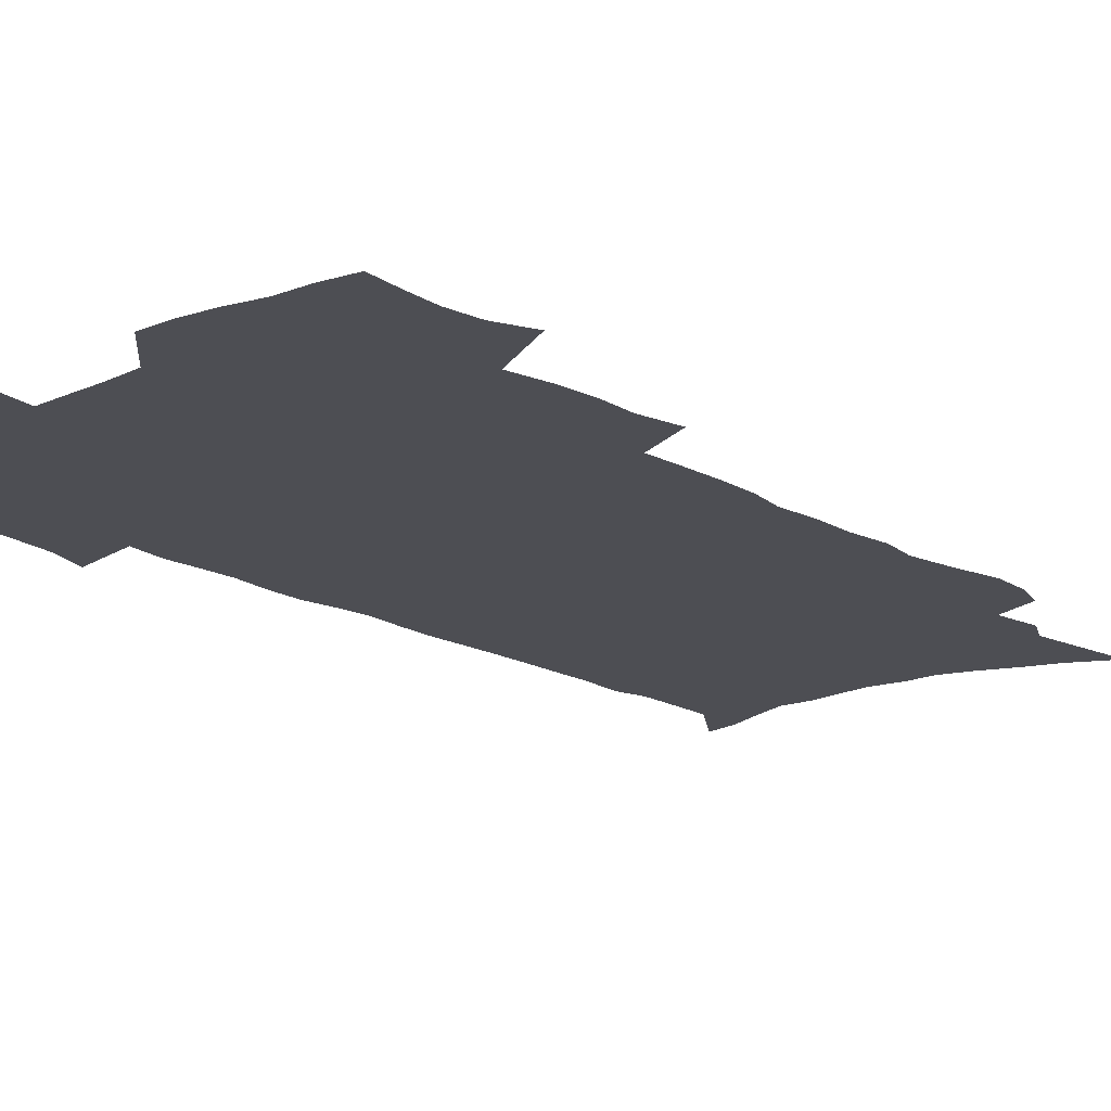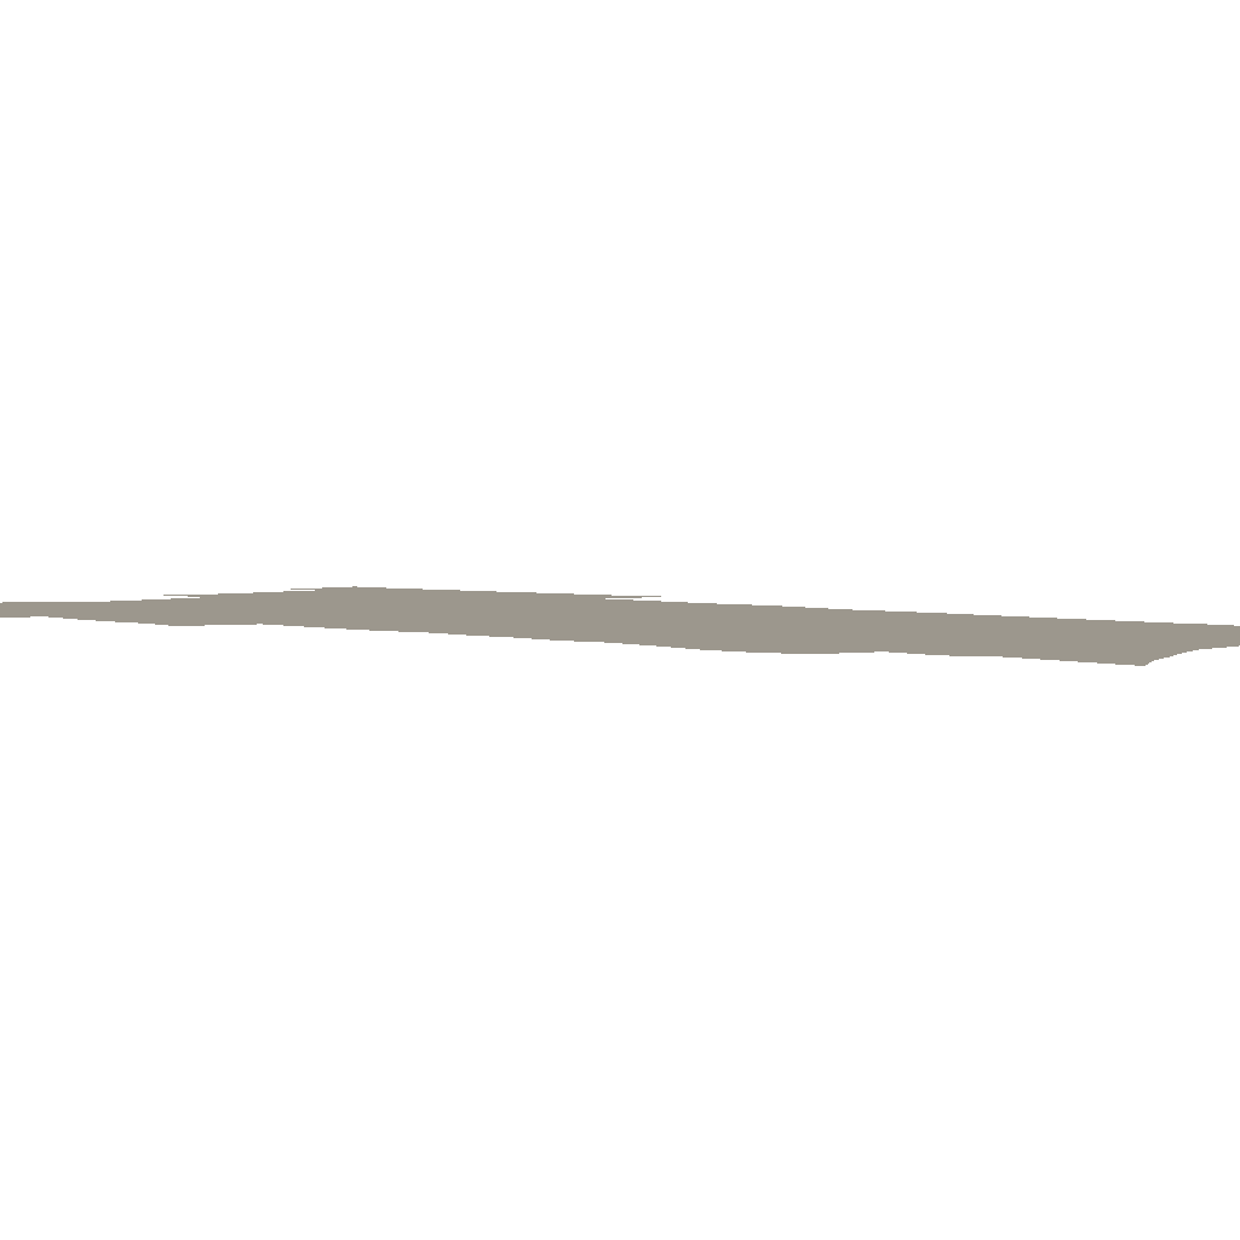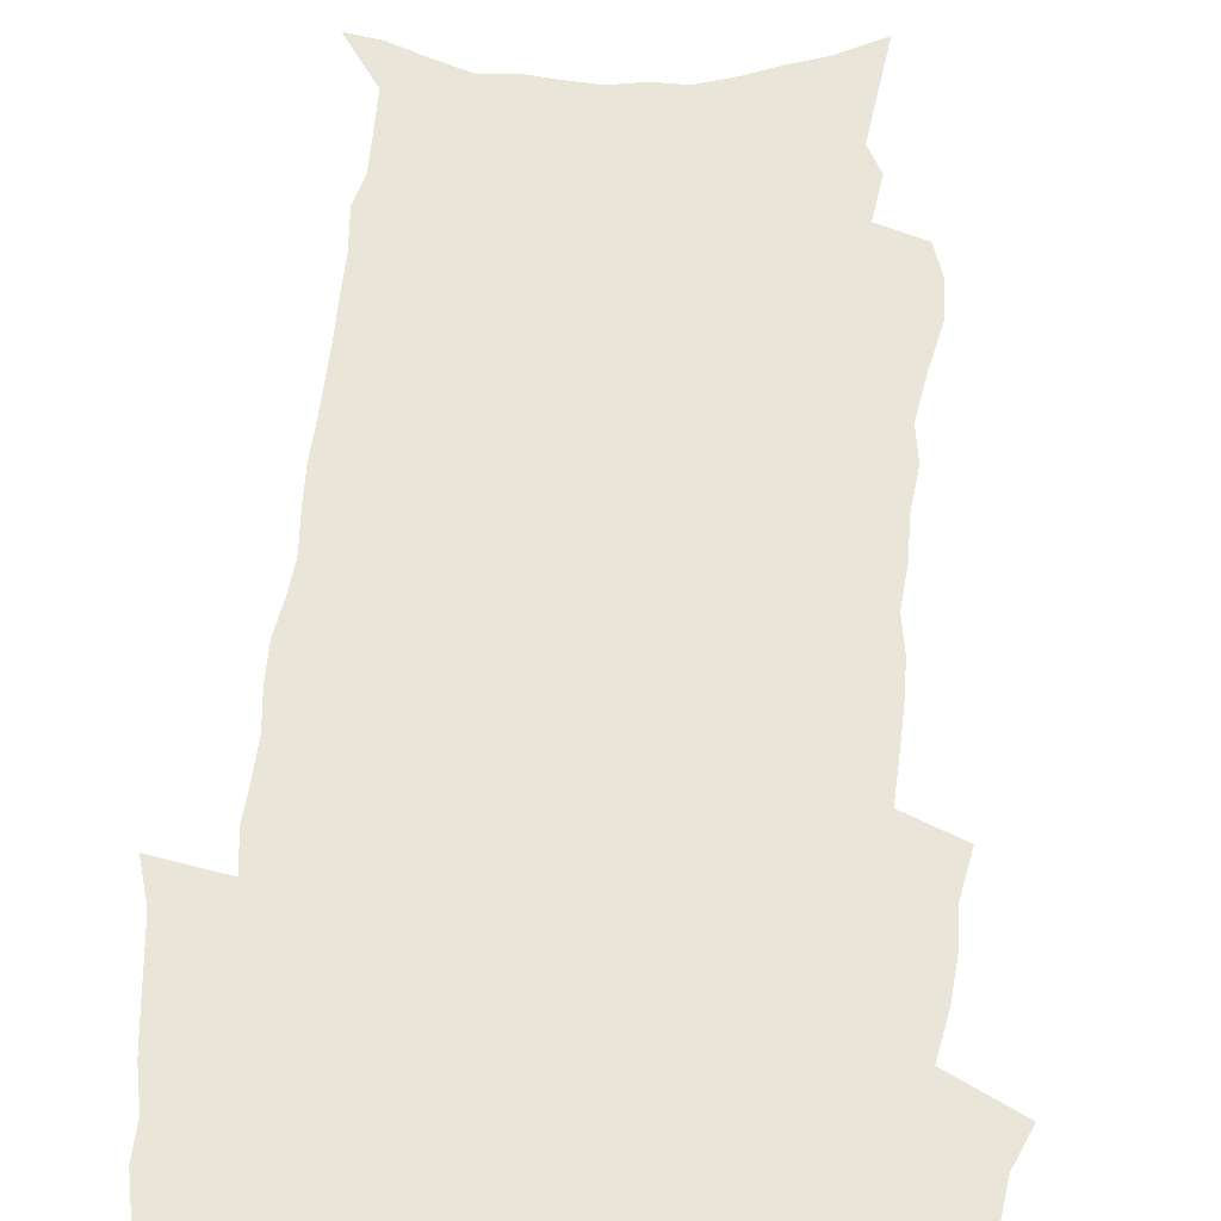
<metadata>
{"format":"obj","ext":"obj","renderer":"f3d","projection":"perspective","resolution":1024,"background":"white","views":[{"elev":-17.3,"azim":-139.7,"up":"+Z"},{"elev":2.9,"azim":-48.1,"up":"+Z"},{"elev":57.8,"azim":-175.7,"up":"+Z"}]}
</metadata>
<code>
v 472.8 520.6 0
v 479.6 535.5 0
v 481.8 550 0
v 481.5 564.4 0
v 480.6 578.9 0
v 490.5 439.5 0
v 494.3 457.5 0
v 494.2 472.7 0
v 495.9 489 0
v 499.6 506.5 0
v 500 520.8 0
v 498.2 535.4 0
v 498.4 549.8 0
v 498.9 563.7 0
v 494.9 581.3 0
v 507.4 231.2 0
v 503.4 244.4 0
v 502.8 260.4 0
v 507.4 280.7 0
v 510.8 299.7 0
v 508.8 314.1 0
v 511.2 332.1 0
v 511.2 348.1 0
v 513 365.9 0
v 510.9 380.4 0
v 510.9 396.4 0
v 511.8 413.1 0
v 512.8 430 0
v 511.3 444.9 0
v 513 461.1 0
v 510.9 475.3 0
v 513.5 491.7 0
v 514.7 506.9 0
v 515 521.3 0
v 512.6 536.1 0
v 515.1 550.4 0
v 512.9 565.5 0
v 509.9 582 0
v 522.4 148.7 0
v 525.5 170 0
v 529 194.1 0
v 523.1 205.5 0
v 526 224.8 0
v 527.6 243.1 0
v 530.6 262.4 0
v 531.1 278.7 0
v 530.6 294 0
v 531.3 310.4 0
v 530.4 325.3 0
v 530.6 341.3 0
v 530.4 356.7 0
v 531 372.9 0
v 530.6 388.1 0
v 529.9 403 0
v 529.3 418.1 0
v 530.6 434.4 0
v 529.6 448.9 0
v 530.4 464.3 0
v 529.3 478.5 0
v 531.3 494.1 0
v 530 508.1 0
v 529.8 522.5 0
v 530.2 536.8 0
v 529.4 551.2 0
v 527.2 567.2 0
v 523.9 585.3 0
v 540.9 158.3 0
v 538.4 171.1 0
v 544.7 201.8 0
v 543.6 217.3 0
v 543.9 234.1 0
v 546.6 253.4 0
v 547.2 269.8 0
v 547.4 285.6 0
v 548.1 301.9 0
v 547.1 316.2 0
v 546.5 331.2 0
v 549 349.5 0
v 547.6 362.9 0
v 547.3 377.9 0
v 547.2 393 0
v 546.3 407.4 0
v 546 422.2 0
v 545.1 436.4 0
v 545.6 451.6 0
v 546 466.5 0
v 546 481 0
v 546 495.1 0
v 545.8 509.1 0
v 546.3 523 0
v 545.6 536.8 0
v 545.2 550.5 0
v 541.7 568.6 0
v 538.3 587.2 0
v 554.9 163.1 0
v 557.3 185.5 0
v 559.6 207.7 0
v 560.9 226.3 0
v 562.4 244.5 0
v 562.6 260.2 0
v 562.2 274.9 0
v 562.5 290.7 0
v 562.1 305.5 0
v 561.7 320.4 0
v 561.7 335.9 0
v 561.6 350.2 0
v 562.2 366.5 0
v 562.1 381.4 0
v 561.4 395.5 0
v 562.2 411.3 0
v 561.4 425.1 0
v 561.1 439.5 0
v 560.9 453.8 0
v 561.2 468.4 0
v 561.4 482.5 0
v 561 496.2 0
v 560.9 509.9 0
v 560.5 523.5 0
v 560.3 537.2 0
v 559.2 551.4 0
v 556.7 568.2 0
v 553.2 587.5 0
v 570.1 169.3 0
v 572.1 190.4 0
v 574.9 214.7 0
v 575.5 231.6 0
v 575.8 247.4 0
v 576.1 263.1 0
v 576.3 278.9 0
v 575.8 293.2 0
v 575.6 308 0
v 575.9 323.8 0
v 576.1 339.1 0
v 576.3 354 0
v 576.9 370.3 0
v 576.3 384 0
v 575.2 397.4 0
v 575.7 412.5 0
v 575.1 426.1 0
v 575.8 441.8 0
v 575.4 455.5 0
v 575.2 469.3 0
v 575.1 483.1 0
v 574.9 496.7 0
v 575 510.4 0
v 574.9 523.9 0
v 574.7 537.4 0
v 573.3 552.2 0
v 571 569.2 0
v 584.8 173.9 0
v 585.1 188.3 0
v 587.6 215 0
v 588.7 234.5 0
v 589.2 250.6 0
v 588.8 264 0
v 589.3 280.8 0
v 589 295.1 0
v 589 310.4 0
v 589.5 326.5 0
v 589.4 340.6 0
v 589.1 353.4 0
v 589.9 371.7 0
v 590.1 386.5 0
v 589.3 399.6 0
v 589.1 413.6 0
v 588.3 426.5 0
v 589.1 442.4 0
v 589.2 456.4 0
v 589 470.1 0
v 589 483.8 0
v 589 497.4 0
v 589.1 511 0
v 588.7 524.4 0
v 588.4 537.8 0
v 587.6 552.2 0
v 586.3 568 0
v 598.3 173.7 0
v 599.6 194.7 0
v 600.6 216.1 0
v 601.4 235.6 0
v 601.7 251.3 0
v 601.4 264.6 0
v 602.1 281.9 0
v 602 296.3 0
v 602.2 312.1 0
v 602.2 326.3 0
v 602.4 340.7 0
v 602.7 356.2 0
v 602.7 370.9 0
v 602.8 387.3 0
v 602.8 400.7 0
v 602.6 414.7 0
v 602.4 428.5 0
v 602.5 442.5 0
v 602.7 457.2 0
v 602.8 470.9 0
v 602.7 484.2 0
v 602.8 498 0
v 602.8 511.4 0
v 602.5 524.7 0
v 602 538.6 0
v 601.7 552.5 0
v 600.8 567.8 0
v 612.2 176 0
v 613.1 197.9 0
v 613.5 215.3 0
v 614 234.9 0
v 614.2 251.9 0
v 614.5 266.6 0
v 615 281 0
v 615 297.5 0
v 615 312.3 0
v 615 327.6 0
v 615.3 339.8 0
v 615.9 358 0
v 615.8 372.1 0
v 616 386 0
v 615.9 401 0
v 615.9 414.6 0
v 615.9 429.3 0
v 616 442.7 0
v 616 457.7 0
v 616.1 470.9 0
v 616.1 484.3 0
v 616.2 497.9 0
v 616.2 511.5 0
v 616.1 524.8 0
v 616.1 538.2 0
v 615.8 552.6 0
v 615.3 567.4 0
v 613.3 590.5 0
v 625.9 174.9 0
v 626.3 197.7 0
v 626.5 217.1 0
v 626.8 233.7 0
v 627.1 249.6 0
v 627.3 264.9 0
v 628.3 278.9 0
v 627.7 297.7 0
v 627.9 312.4 0
v 628.3 326.6 0
v 628.6 343 0
v 628.7 358 0
v 628.8 372.1 0
v 629 386 0
v 629 400.7 0
v 629.2 414.7 0
v 629.5 428.5 0
v 629.4 442.9 0
v 629.6 456.9 0
v 629.5 470.7 0
v 629.5 484.3 0
v 630.1 497.6 0
v 629.6 511.6 0
v 629.9 524.9 0
v 629.8 538.5 0
v 629.9 552.5 0
v 629.8 568.1 0
v 630.8 583.8 0
v 639.6 173.3 0
v 639.8 194.8 0
v 639.5 215.7 0
v 639.6 232.9 0
v 640.5 247 0
v 641.5 260.4 0
v 641.3 278.6 0
v 641.3 294.6 0
v 640.9 310.9 0
v 641.8 324.4 0
v 641.5 341.9 0
v 641.7 356.5 0
v 641.8 371.1 0
v 642.3 385 0
v 642.8 399.1 0
v 642.9 413.6 0
v 642.9 428 0
v 643.3 441.8 0
v 643.4 456 0
v 643.4 470 0
v 643.8 483.7 0
v 643.7 497.6 0
v 644.2 511.1 0
v 643.6 525.1 0
v 643.7 538.6 0
v 644 552.6 0
v 644.4 568.1 0
v 645.6 582 0
v 653.2 174.4 0
v 653.6 192.1 0
v 652.9 212.5 0
v 653.1 229.3 0
v 653.9 244.6 0
v 654.1 261.2 0
v 655.2 275.3 0
v 654.6 292.4 0
v 655.1 307.4 0
v 654.8 323.9 0
v 655.7 338.2 0
v 656.1 353 0
v 655.9 368.3 0
v 655.8 383.5 0
v 656.8 397.2 0
v 657 411.9 0
v 657 426.5 0
v 657.3 440.7 0
v 657.4 454.9 0
v 657.8 468.9 0
v 658 483 0
v 657.4 497.3 0
v 658 510.9 0
v 657.8 524.8 0
v 658.1 538.6 0
v 658.3 552.6 0
v 658.9 566.9 0
v 659.9 581.4 0
v 667.9 169.1 0
v 669.1 185 0
v 668.1 205.5 0
v 668.1 223.2 0
v 668.9 239.2 0
v 669.1 255.6 0
v 669.5 271.3 0
v 669.2 288 0
v 669.5 303.5 0
v 669 320 0
v 669.7 334.9 0
v 670.3 349.8 0
v 670.2 365.2 0
v 671.4 379.3 0
v 673.6 392.9 0
v 672.3 409 0
v 673 423.3 0
v 672.4 438.5 0
v 673.3 452.6 0
v 673.4 467.2 0
v 673.7 481.5 0
v 673.4 496 0
v 672.3 510.5 0
v 673.2 524.3 0
v 671.9 538.8 0
v 672.3 552.1 0
v 672.9 565.6 0
v 674.1 580.2 0
v 675.3 594.4 0
v 683.5 162.8 0
v 682.8 183 0
v 682.8 200.4 0
v 682.9 217.5 0
v 686.5 230.7 0
v 685.3 248.8 0
v 685.8 264.5 0
v 685.9 280.7 0
v 686.5 296.3 0
v 687.1 311.9 0
v 688.1 327 0
v 687.8 343 0
v 686.9 359.7 0
v 688.5 374 0
v 691.1 387.9 0
v 691.2 403.3 0
v 689.8 419.6 0
v 690.6 434.3 0
v 691.8 448.8 0
v 690.2 464.7 0
v 691.5 479.1 0
v 692.6 493.5 0
v 689.8 508.9 0
v 689.9 523.1 0
v 687.9 537.9 0
v 687.1 551.8 0
v 686.7 565.2 0
v 688.2 579 0
v 689.5 593.1 0
v 697.7 160.1 0
v 718.2 459.2 0
v 713.5 475.9 0
v 712.1 491.1 0
v 710.8 506.2 0
v 709.4 521 0
v 706.6 536.3 0
v 707.2 550.5 0
v 704.5 565 0
v 703.9 578.9 0
v 704.4 592.8 0
f 10 11 1
f 1 11 2
f 11 12 2
f 2 12 3
f 12 13 3
f 3 13 4
f 13 14 4
f 4 14 5
f 14 15 5
f 28 29 6
f 6 29 7
f 29 30 7
f 7 30 8
f 30 31 8
f 8 31 9
f 31 32 9
f 9 32 10
f 32 33 10
f 10 33 11
f 33 34 11
f 11 34 12
f 34 35 12
f 12 35 13
f 35 36 13
f 13 36 14
f 36 37 14
f 14 37 15
f 37 38 15
f 43 44 16
f 16 44 17
f 44 45 17
f 17 45 18
f 45 46 18
f 18 46 19
f 46 47 19
f 19 47 20
f 47 48 20
f 20 48 21
f 48 49 21
f 21 49 22
f 49 50 22
f 22 50 23
f 50 51 23
f 23 51 24
f 51 52 24
f 24 52 25
f 52 53 25
f 25 53 26
f 53 54 26
f 26 54 27
f 54 55 27
f 27 55 28
f 55 56 28
f 28 56 29
f 56 57 29
f 29 57 30
f 57 58 30
f 30 58 31
f 58 59 31
f 31 59 32
f 59 60 32
f 32 60 33
f 60 61 33
f 33 61 34
f 61 62 34
f 34 62 35
f 62 63 35
f 35 63 36
f 63 64 36
f 36 64 37
f 64 65 37
f 37 65 38
f 65 66 38
f 39 67 40
f 67 68 40
f 40 68 41
f 68 69 41
f 41 69 42
f 69 70 42
f 42 70 43
f 70 71 43
f 43 71 44
f 71 72 44
f 44 72 45
f 72 73 45
f 45 73 46
f 73 74 46
f 46 74 47
f 74 75 47
f 47 75 48
f 75 76 48
f 48 76 49
f 76 77 49
f 49 77 50
f 77 78 50
f 50 78 51
f 78 79 51
f 51 79 52
f 79 80 52
f 52 80 53
f 80 81 53
f 53 81 54
f 81 82 54
f 54 82 55
f 82 83 55
f 55 83 56
f 83 84 56
f 56 84 57
f 84 85 57
f 57 85 58
f 85 86 58
f 58 86 59
f 86 87 59
f 59 87 60
f 87 88 60
f 60 88 61
f 88 89 61
f 61 89 62
f 89 90 62
f 62 90 63
f 90 91 63
f 63 91 64
f 91 92 64
f 64 92 65
f 92 93 65
f 65 93 66
f 93 94 66
f 67 95 68
f 95 96 68
f 68 96 69
f 96 97 69
f 69 97 70
f 97 98 70
f 70 98 71
f 98 99 71
f 71 99 72
f 99 100 72
f 72 100 73
f 100 101 73
f 73 101 74
f 101 102 74
f 74 102 75
f 102 103 75
f 75 103 76
f 103 104 76
f 76 104 77
f 104 105 77
f 77 105 78
f 105 106 78
f 78 106 79
f 106 107 79
f 79 107 80
f 107 108 80
f 80 108 81
f 108 109 81
f 81 109 82
f 109 110 82
f 82 110 83
f 110 111 83
f 83 111 84
f 111 112 84
f 84 112 85
f 112 113 85
f 85 113 86
f 113 114 86
f 86 114 87
f 114 115 87
f 87 115 88
f 115 116 88
f 88 116 89
f 116 117 89
f 89 117 90
f 117 118 90
f 90 118 91
f 118 119 91
f 91 119 92
f 119 120 92
f 92 120 93
f 120 121 93
f 93 121 94
f 121 122 94
f 95 123 96
f 123 124 96
f 96 124 97
f 124 125 97
f 97 125 98
f 125 126 98
f 98 126 99
f 126 127 99
f 99 127 100
f 127 128 100
f 100 128 101
f 128 129 101
f 101 129 102
f 129 130 102
f 102 130 103
f 130 131 103
f 103 131 104
f 131 132 104
f 104 132 105
f 132 133 105
f 105 133 106
f 133 134 106
f 106 134 107
f 134 135 107
f 107 135 108
f 135 136 108
f 108 136 109
f 136 137 109
f 109 137 110
f 137 138 110
f 110 138 111
f 138 139 111
f 111 139 112
f 139 140 112
f 112 140 113
f 140 141 113
f 113 141 114
f 141 142 114
f 114 142 115
f 142 143 115
f 115 143 116
f 143 144 116
f 116 144 117
f 144 145 117
f 117 145 118
f 145 146 118
f 118 146 119
f 146 147 119
f 119 147 120
f 147 148 120
f 120 148 121
f 148 149 121
f 121 149 122
f 123 150 124
f 150 151 124
f 124 151 125
f 151 152 125
f 125 152 126
f 152 153 126
f 126 153 127
f 153 154 127
f 127 154 128
f 154 155 128
f 128 155 129
f 155 156 129
f 129 156 130
f 156 157 130
f 130 157 131
f 157 158 131
f 131 158 132
f 158 159 132
f 132 159 133
f 159 160 133
f 133 160 134
f 160 161 134
f 134 161 135
f 161 162 135
f 135 162 136
f 162 163 136
f 136 163 137
f 163 164 137
f 137 164 138
f 164 165 138
f 138 165 139
f 165 166 139
f 139 166 140
f 166 167 140
f 140 167 141
f 167 168 141
f 141 168 142
f 168 169 142
f 142 169 143
f 169 170 143
f 143 170 144
f 170 171 144
f 144 171 145
f 171 172 145
f 145 172 146
f 172 173 146
f 146 173 147
f 173 174 147
f 147 174 148
f 174 175 148
f 148 175 149
f 175 176 149
f 150 177 151
f 177 178 151
f 151 178 152
f 178 179 152
f 152 179 153
f 179 180 153
f 153 180 154
f 180 181 154
f 154 181 155
f 181 182 155
f 155 182 156
f 182 183 156
f 156 183 157
f 183 184 157
f 157 184 158
f 184 185 158
f 158 185 159
f 185 186 159
f 159 186 160
f 186 187 160
f 160 187 161
f 187 188 161
f 161 188 162
f 188 189 162
f 162 189 163
f 189 190 163
f 163 190 164
f 190 191 164
f 164 191 165
f 191 192 165
f 165 192 166
f 192 193 166
f 166 193 167
f 193 194 167
f 167 194 168
f 194 195 168
f 168 195 169
f 195 196 169
f 169 196 170
f 196 197 170
f 170 197 171
f 197 198 171
f 171 198 172
f 198 199 172
f 172 199 173
f 199 200 173
f 173 200 174
f 200 201 174
f 174 201 175
f 201 202 175
f 175 202 176
f 202 203 176
f 177 204 178
f 204 205 178
f 178 205 179
f 205 206 179
f 179 206 180
f 206 207 180
f 180 207 181
f 207 208 181
f 181 208 182
f 208 209 182
f 182 209 183
f 209 210 183
f 183 210 184
f 210 211 184
f 184 211 185
f 211 212 185
f 185 212 186
f 212 213 186
f 186 213 187
f 213 214 187
f 187 214 188
f 214 215 188
f 188 215 189
f 215 216 189
f 189 216 190
f 216 217 190
f 190 217 191
f 217 218 191
f 191 218 192
f 218 219 192
f 192 219 193
f 219 220 193
f 193 220 194
f 220 221 194
f 194 221 195
f 221 222 195
f 195 222 196
f 222 223 196
f 196 223 197
f 223 224 197
f 197 224 198
f 224 225 198
f 198 225 199
f 225 226 199
f 199 226 200
f 226 227 200
f 200 227 201
f 227 228 201
f 201 228 202
f 228 229 202
f 202 229 203
f 229 230 203
f 204 232 205
f 232 233 205
f 205 233 206
f 233 234 206
f 206 234 207
f 234 235 207
f 207 235 208
f 235 236 208
f 208 236 209
f 236 237 209
f 209 237 210
f 237 238 210
f 210 238 211
f 238 239 211
f 211 239 212
f 239 240 212
f 212 240 213
f 240 241 213
f 213 241 214
f 241 242 214
f 214 242 215
f 242 243 215
f 215 243 216
f 243 244 216
f 216 244 217
f 244 245 217
f 217 245 218
f 245 246 218
f 218 246 219
f 246 247 219
f 219 247 220
f 247 248 220
f 220 248 221
f 248 249 221
f 221 249 222
f 249 250 222
f 222 250 223
f 250 251 223
f 223 251 224
f 251 252 224
f 224 252 225
f 252 253 225
f 225 253 226
f 253 254 226
f 226 254 227
f 254 255 227
f 227 255 228
f 255 256 228
f 228 256 229
f 256 257 229
f 229 257 230
f 257 258 230
f 230 258 231
f 258 259 231
f 232 260 233
f 260 261 233
f 233 261 234
f 261 262 234
f 234 262 235
f 262 263 235
f 235 263 236
f 263 264 236
f 236 264 237
f 264 265 237
f 237 265 238
f 265 266 238
f 238 266 239
f 266 267 239
f 239 267 240
f 267 268 240
f 240 268 241
f 268 269 241
f 241 269 242
f 269 270 242
f 242 270 243
f 270 271 243
f 243 271 244
f 271 272 244
f 244 272 245
f 272 273 245
f 245 273 246
f 273 274 246
f 246 274 247
f 274 275 247
f 247 275 248
f 275 276 248
f 248 276 249
f 276 277 249
f 249 277 250
f 277 278 250
f 250 278 251
f 278 279 251
f 251 279 252
f 279 280 252
f 252 280 253
f 280 281 253
f 253 281 254
f 281 282 254
f 254 282 255
f 282 283 255
f 255 283 256
f 283 284 256
f 256 284 257
f 284 285 257
f 257 285 258
f 285 286 258
f 258 286 259
f 286 287 259
f 260 288 261
f 288 289 261
f 261 289 262
f 289 290 262
f 262 290 263
f 290 291 263
f 263 291 264
f 291 292 264
f 264 292 265
f 292 293 265
f 265 293 266
f 293 294 266
f 266 294 267
f 294 295 267
f 267 295 268
f 295 296 268
f 268 296 269
f 296 297 269
f 269 297 270
f 297 298 270
f 270 298 271
f 298 299 271
f 271 299 272
f 299 300 272
f 272 300 273
f 300 301 273
f 273 301 274
f 301 302 274
f 274 302 275
f 302 303 275
f 275 303 276
f 303 304 276
f 276 304 277
f 304 305 277
f 277 305 278
f 305 306 278
f 278 306 279
f 306 307 279
f 279 307 280
f 307 308 280
f 280 308 281
f 308 309 281
f 281 309 282
f 309 310 282
f 282 310 283
f 310 311 283
f 283 311 284
f 311 312 284
f 284 312 285
f 312 313 285
f 285 313 286
f 313 314 286
f 286 314 287
f 314 315 287
f 288 316 289
f 316 317 289
f 289 317 290
f 317 318 290
f 290 318 291
f 318 319 291
f 291 319 292
f 319 320 292
f 292 320 293
f 320 321 293
f 293 321 294
f 321 322 294
f 294 322 295
f 322 323 295
f 295 323 296
f 323 324 296
f 296 324 297
f 324 325 297
f 297 325 298
f 325 326 298
f 298 326 299
f 326 327 299
f 299 327 300
f 327 328 300
f 300 328 301
f 328 329 301
f 301 329 302
f 329 330 302
f 302 330 303
f 330 331 303
f 303 331 304
f 331 332 304
f 304 332 305
f 332 333 305
f 305 333 306
f 333 334 306
f 306 334 307
f 334 335 307
f 307 335 308
f 335 336 308
f 308 336 309
f 336 337 309
f 309 337 310
f 337 338 310
f 310 338 311
f 338 339 311
f 311 339 312
f 339 340 312
f 312 340 313
f 340 341 313
f 313 341 314
f 341 342 314
f 314 342 315
f 342 343 315
f 316 345 317
f 345 346 317
f 317 346 318
f 346 347 318
f 318 347 319
f 347 348 319
f 319 348 320
f 348 349 320
f 320 349 321
f 349 350 321
f 321 350 322
f 350 351 322
f 322 351 323
f 351 352 323
f 323 352 324
f 352 353 324
f 324 353 325
f 353 354 325
f 325 354 326
f 354 355 326
f 326 355 327
f 355 356 327
f 327 356 328
f 356 357 328
f 328 357 329
f 357 358 329
f 329 358 330
f 358 359 330
f 330 359 331
f 359 360 331
f 331 360 332
f 360 361 332
f 332 361 333
f 361 362 333
f 333 362 334
f 362 363 334
f 334 363 335
f 363 364 335
f 335 364 336
f 364 365 336
f 336 365 337
f 365 366 337
f 337 366 338
f 366 367 338
f 338 367 339
f 367 368 339
f 339 368 340
f 368 369 340
f 340 369 341
f 369 370 341
f 341 370 342
f 370 371 342
f 342 371 343
f 371 372 343
f 343 372 344
f 372 373 344
f 345 374 346
f 364 375 365
f 375 376 365
f 365 376 366
f 376 377 366
f 366 377 367
f 377 378 367
f 367 378 368
f 378 379 368
f 368 379 369
f 379 380 369
f 369 380 370
f 380 381 370
f 370 381 371
f 381 382 371
f 371 382 372
f 382 383 372
f 372 383 373
f 383 384 373

</code>
